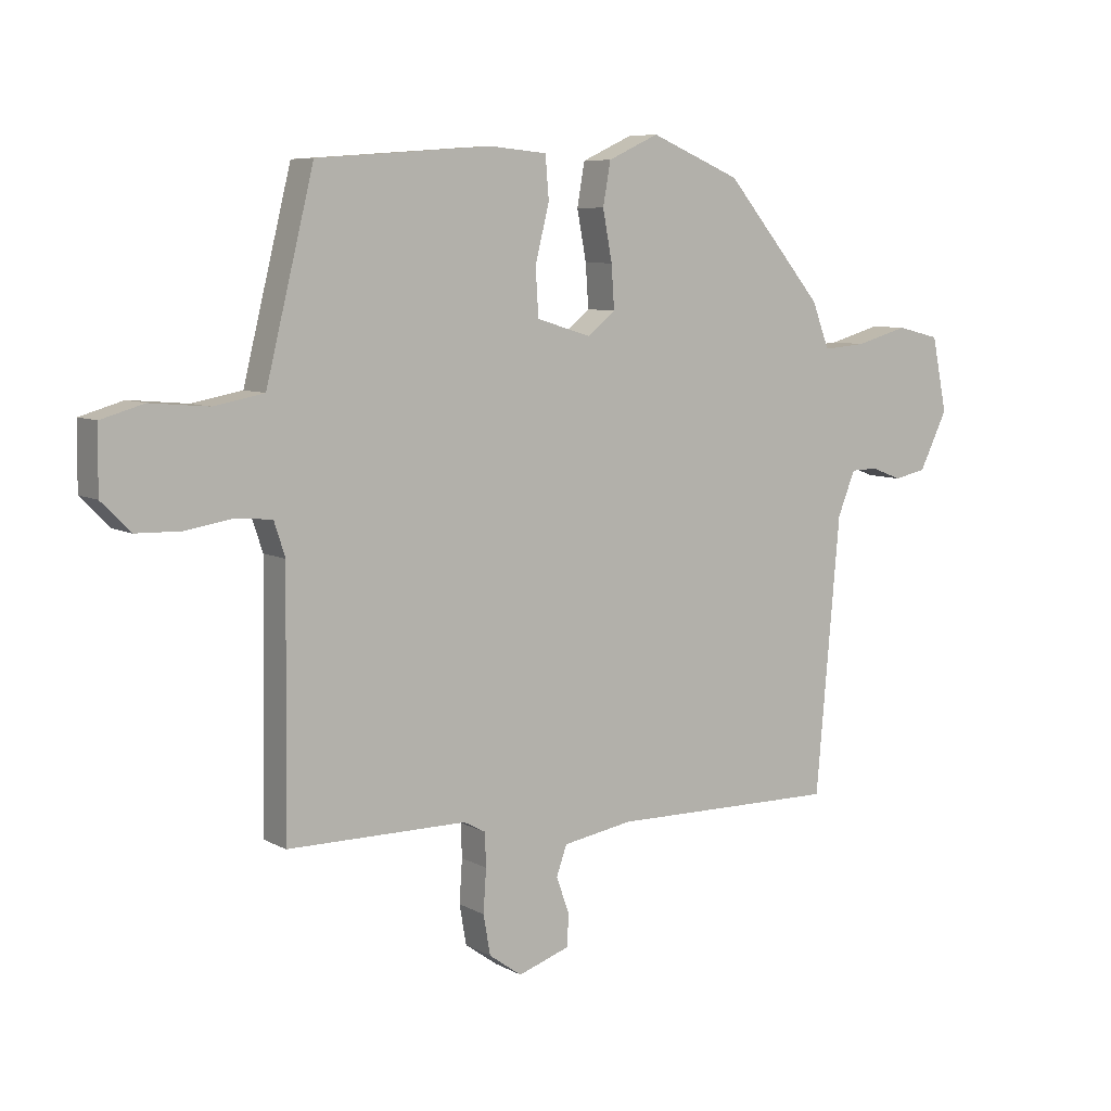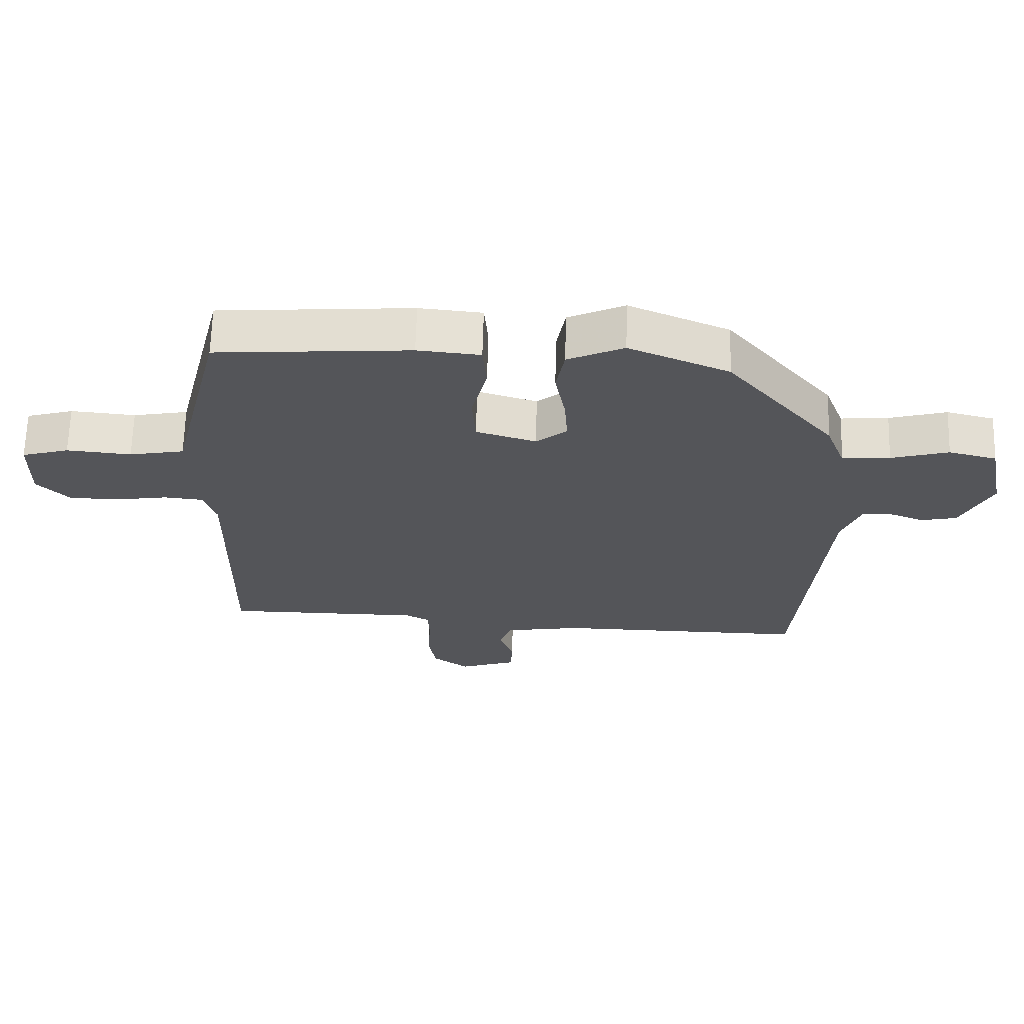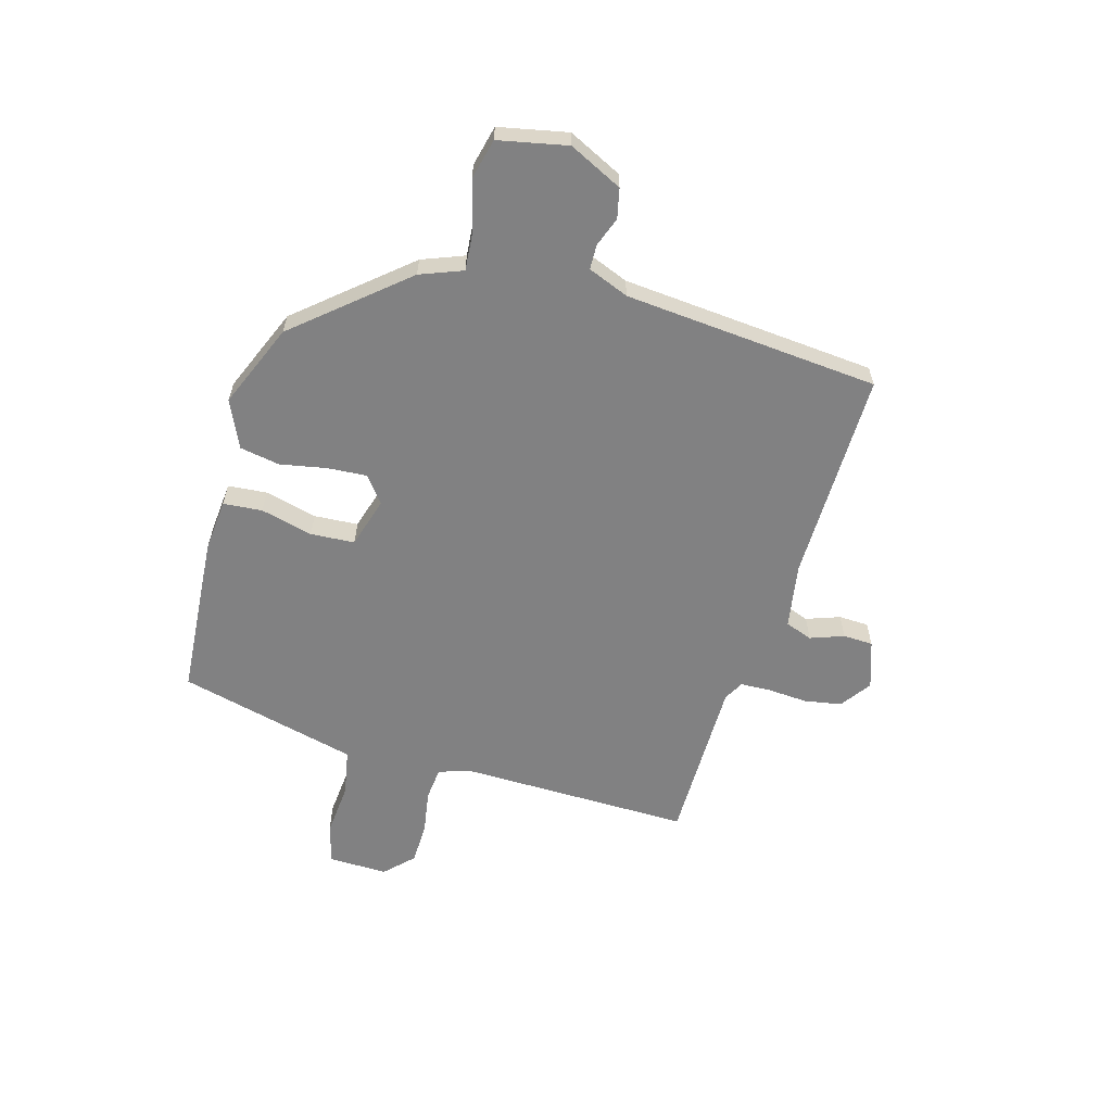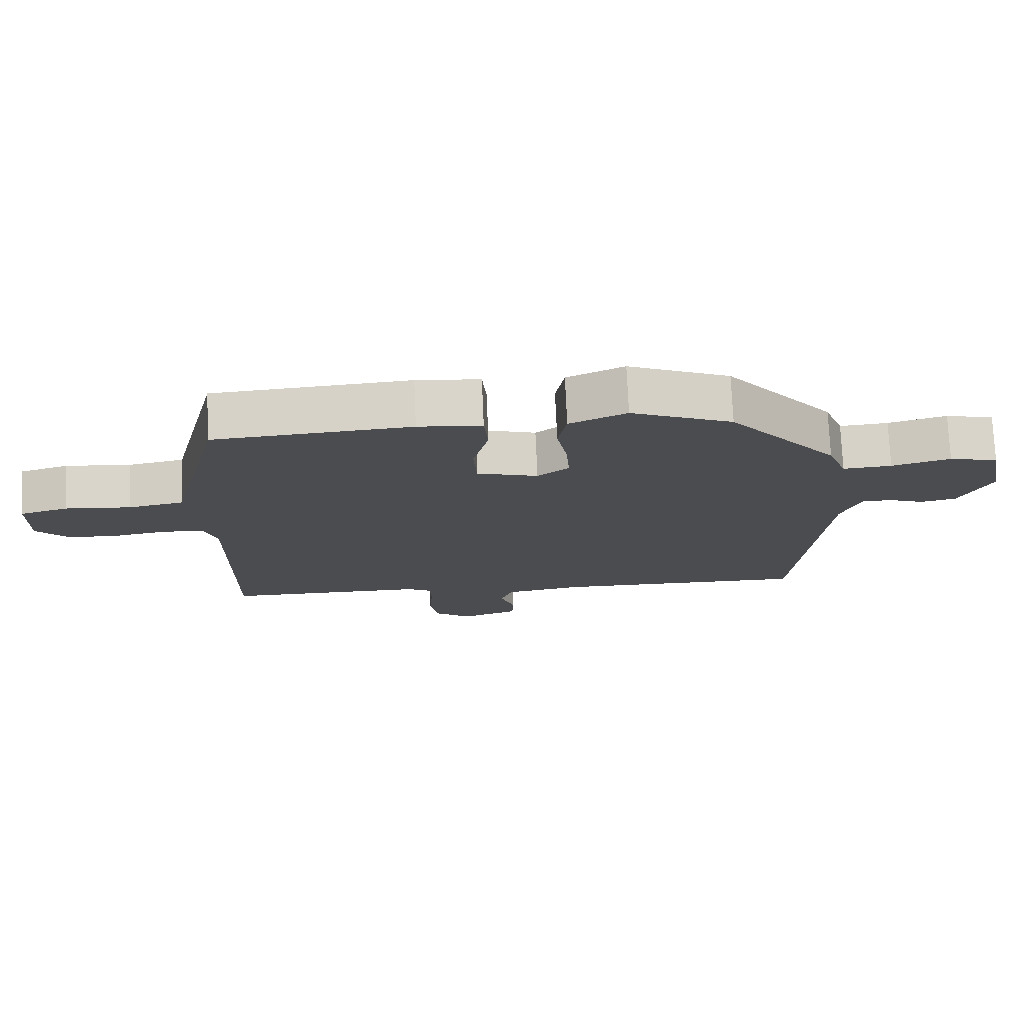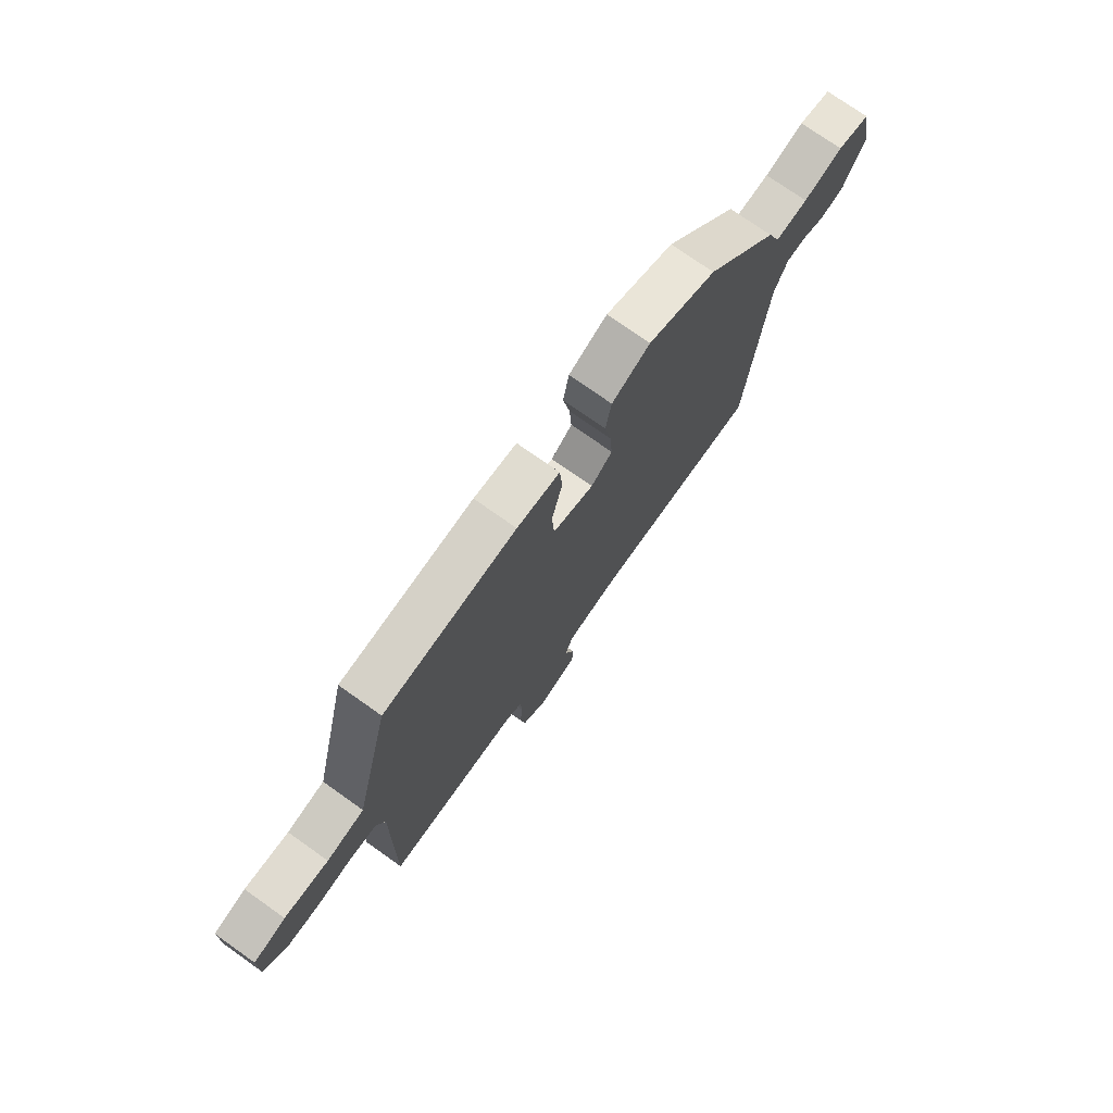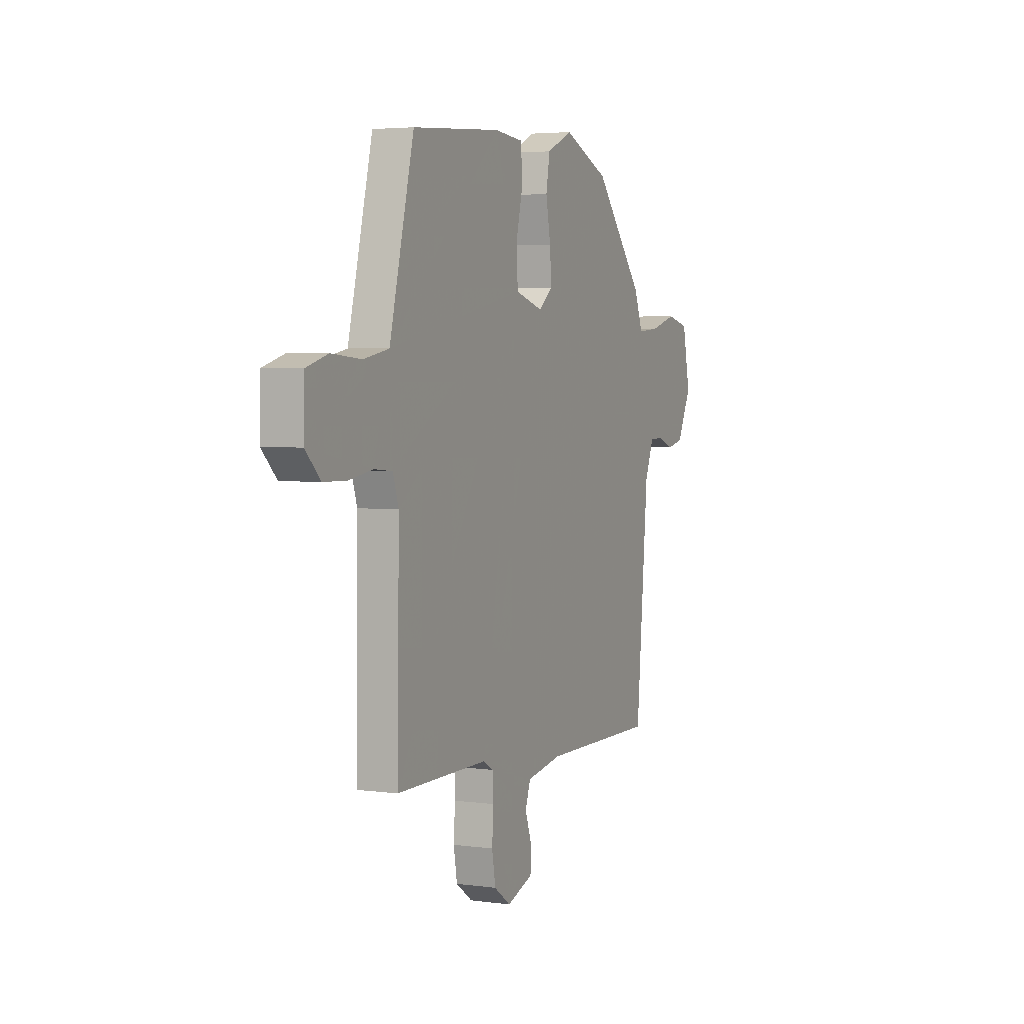
<metadata>
{"format":"obj","ext":"obj","renderer":"f3d","projection":"perspective","resolution":1024,"background":"white","views":[{"elev":7.5,"azim":-34.1,"up":"+Z"},{"elev":65.4,"azim":1.6,"up":"+Z"},{"elev":-60.5,"azim":74.1,"up":"+Y"},{"elev":75.1,"azim":-2.5,"up":"+Z"},{"elev":74.7,"azim":-54.7,"up":"+Z"},{"elev":3.9,"azim":-65.9,"up":"+Z"}]}
</metadata>
<code>
v 0.319 0.07 0.481
v 0.487 0.07 0.282
v 0.517 0.07 0.204
v 0.591 0.07 0.21
v 0.68 0.07 0.235
v 0.754 0.07 0.217
v 0.78 0.07 0.09
v 0.732 0.07 -0.008
v 0.677 0.07 -0.02
v 0.624 0.07 0
v 0.578 0.07 -0.001
v 0.548 0.07 -0.076
v 0.507 0.07 -0.545
v 0.116 0.07 -0.54
v -0.004 0.07 -0.56
v -0.022 0.07 -0.61
v 0 0.07 -0.672
v -0.002 0.07 -0.727
v -0.091 0.07 -0.757
v -0.147 0.07 -0.717
v -0.159 0.07 -0.649
v -0.154 0.07 -0.576
v -0.156 0.07 -0.519
v -0.193 0.07 -0.499
v -0.5 0.07 -0.498
v -0.494 0.07 -0.07
v -0.513 0.07 -0.012
v -0.574 0.07 -0.006
v -0.655 0.07 -0.019
v -0.732 0.07 -0.017
v -0.782 0.07 0.033
v -0.78 0.07 0.142
v -0.707 0.07 0.163
v -0.607 0.07 0.154
v -0.522 0.07 0.17
v -0.498 0.07 0.267
v -0.44 0.07 0.501
v -0.14 0.07 0.523
v -0.043 0.07 0.514
v -0.037 0.07 0.442
v -0.061 0.07 0.346
v -0.056 0.07 0.265
v 0.037 0.07 0.237
v 0.085 0.07 0.275
v 0.08 0.07 0.348
v 0.064 0.07 0.433
v 0.077 0.07 0.506
v 0.164 0.07 0.546
v 0.319 0 0.481
v 0.487 0 0.282
v 0.517 0 0.204
v 0.591 0 0.21
v 0.68 0 0.235
v 0.754 0 0.217
v 0.78 0 0.09
v 0.732 0 -0.008
v 0.677 0 -0.02
v 0.624 0 0
v 0.578 0 -0.001
v 0.548 0 -0.076
v 0.507 0 -0.545
v 0.116 0 -0.54
v -0.004 0 -0.56
v -0.022 0 -0.61
v 0 0 -0.672
v -0.002 0 -0.727
v -0.091 0 -0.757
v -0.147 0 -0.717
v -0.159 0 -0.649
v -0.154 0 -0.576
v -0.156 0 -0.519
v -0.193 0 -0.499
v -0.5 0 -0.498
v -0.494 0 -0.07
v -0.513 0 -0.012
v -0.574 0 -0.006
v -0.655 0 -0.019
v -0.732 0 -0.017
v -0.782 0 0.033
v -0.78 0 0.142
v -0.707 0 0.163
v -0.607 0 0.154
v -0.522 0 0.17
v -0.498 0 0.267
v -0.44 0 0.501
v -0.14 0 0.523
v -0.043 0 0.514
v -0.037 0 0.442
v -0.061 0 0.346
v -0.056 0 0.265
v 0.037 0 0.237
v 0.085 0 0.275
v 0.08 0 0.348
v 0.064 0 0.433
v 0.077 0 0.506
v 0.164 0 0.546
f 45 46 47 48
f 44 45 48 1
f 38 39 40 41
f 38 41 42
f 35 36 37 38
f 35 38 42
f 31 32 33 34
f 31 34 35
f 28 29 30 31
f 27 28 31 35
f 26 27 35 42
f 24 25 26 42
f 19 20 21 22
f 19 22 23
f 16 17 18 19
f 15 16 19 23
f 14 15 23 24
f 12 13 14 24
f 7 8 9 10
f 7 10 11
f 4 5 6 7
f 3 4 7 11
f 44 1 2 3
f 43 44 3 11
f 24 42 43
f 11 12 24 43
f 96 95 94 93
f 49 96 93 92
f 89 88 87 86
f 90 89 86
f 86 85 84 83
f 90 86 83
f 82 81 80 79
f 83 82 79
f 79 78 77 76
f 83 79 76 75
f 90 83 75 74
f 90 74 73 72
f 70 69 68 67
f 71 70 67
f 67 66 65 64
f 71 67 64 63
f 72 71 63 62
f 72 62 61 60
f 58 57 56 55
f 59 58 55
f 55 54 53 52
f 59 55 52 51
f 51 50 49 92
f 59 51 92 91
f 91 90 72
f 91 72 60 59
f 1 49 50 2
f 2 50 51 3
f 3 51 52 4
f 4 52 53 5
f 5 53 54 6
f 6 54 55 7
f 7 55 56 8
f 8 56 57 9
f 9 57 58 10
f 10 58 59 11
f 11 59 60 12
f 12 60 61 13
f 13 61 62 14
f 14 62 63 15
f 15 63 64 16
f 16 64 65 17
f 17 65 66 18
f 18 66 67 19
f 19 67 68 20
f 20 68 69 21
f 21 69 70 22
f 22 70 71 23
f 23 71 72 24
f 24 72 73 25
f 25 73 74 26
f 26 74 75 27
f 27 75 76 28
f 28 76 77 29
f 29 77 78 30
f 30 78 79 31
f 31 79 80 32
f 32 80 81 33
f 33 81 82 34
f 34 82 83 35
f 35 83 84 36
f 36 84 85 37
f 37 85 86 38
f 38 86 87 39
f 39 87 88 40
f 40 88 89 41
f 41 89 90 42
f 42 90 91 43
f 43 91 92 44
f 44 92 93 45
f 45 93 94 46
f 46 94 95 47
f 47 95 96 48
f 48 96 49 1

</code>
